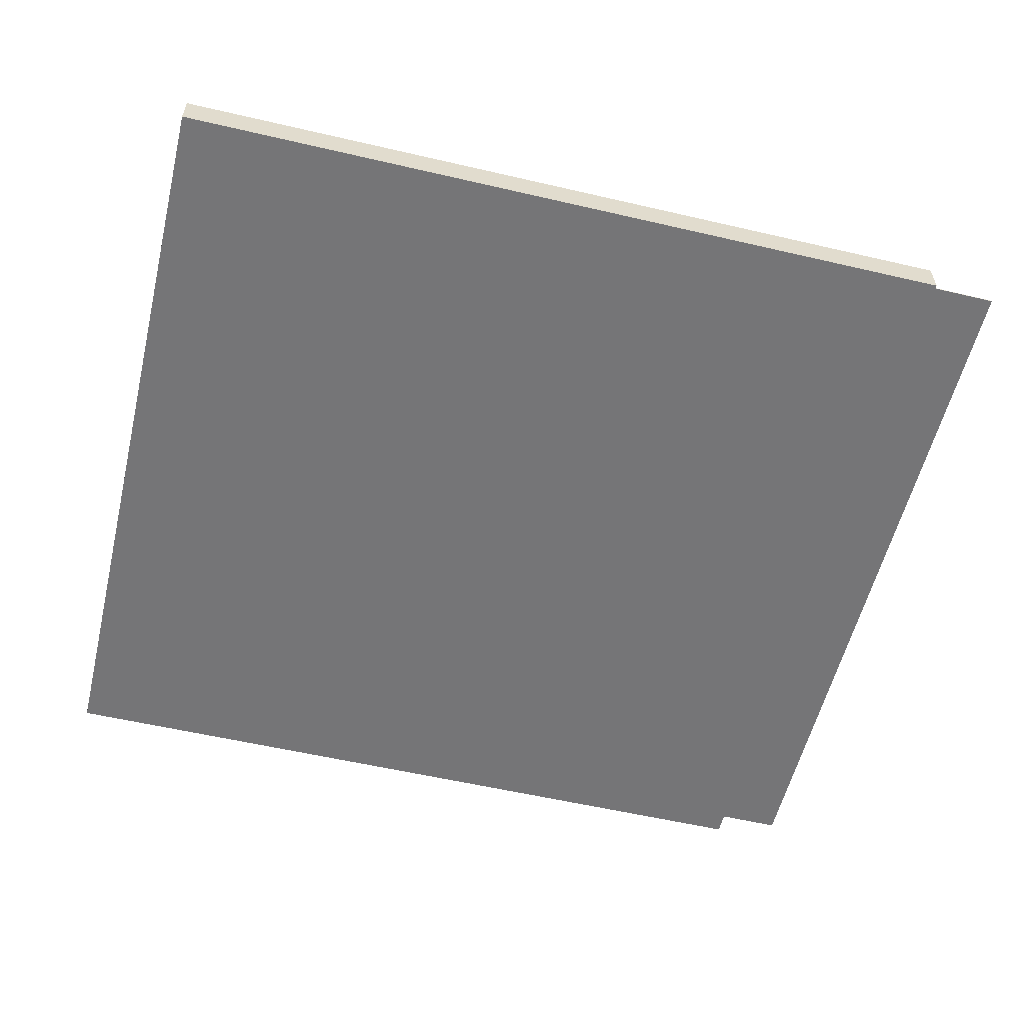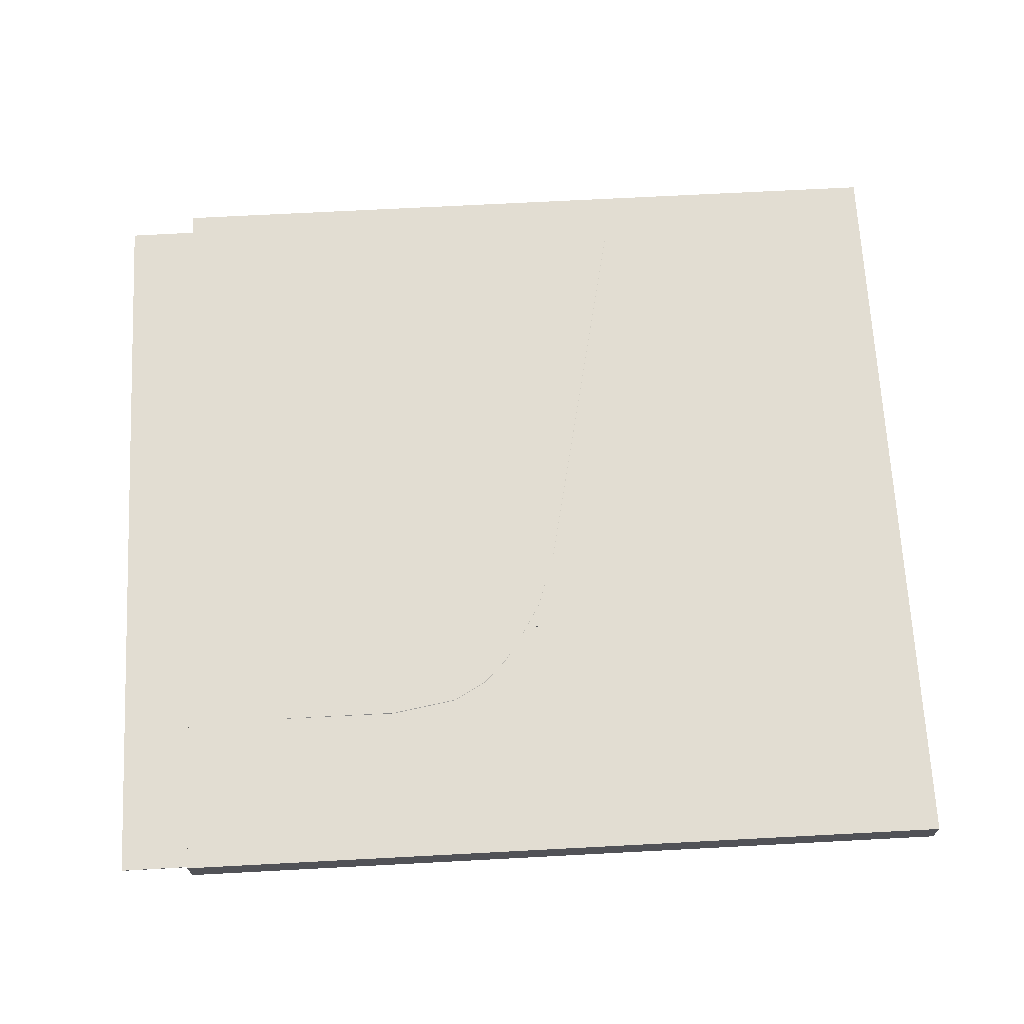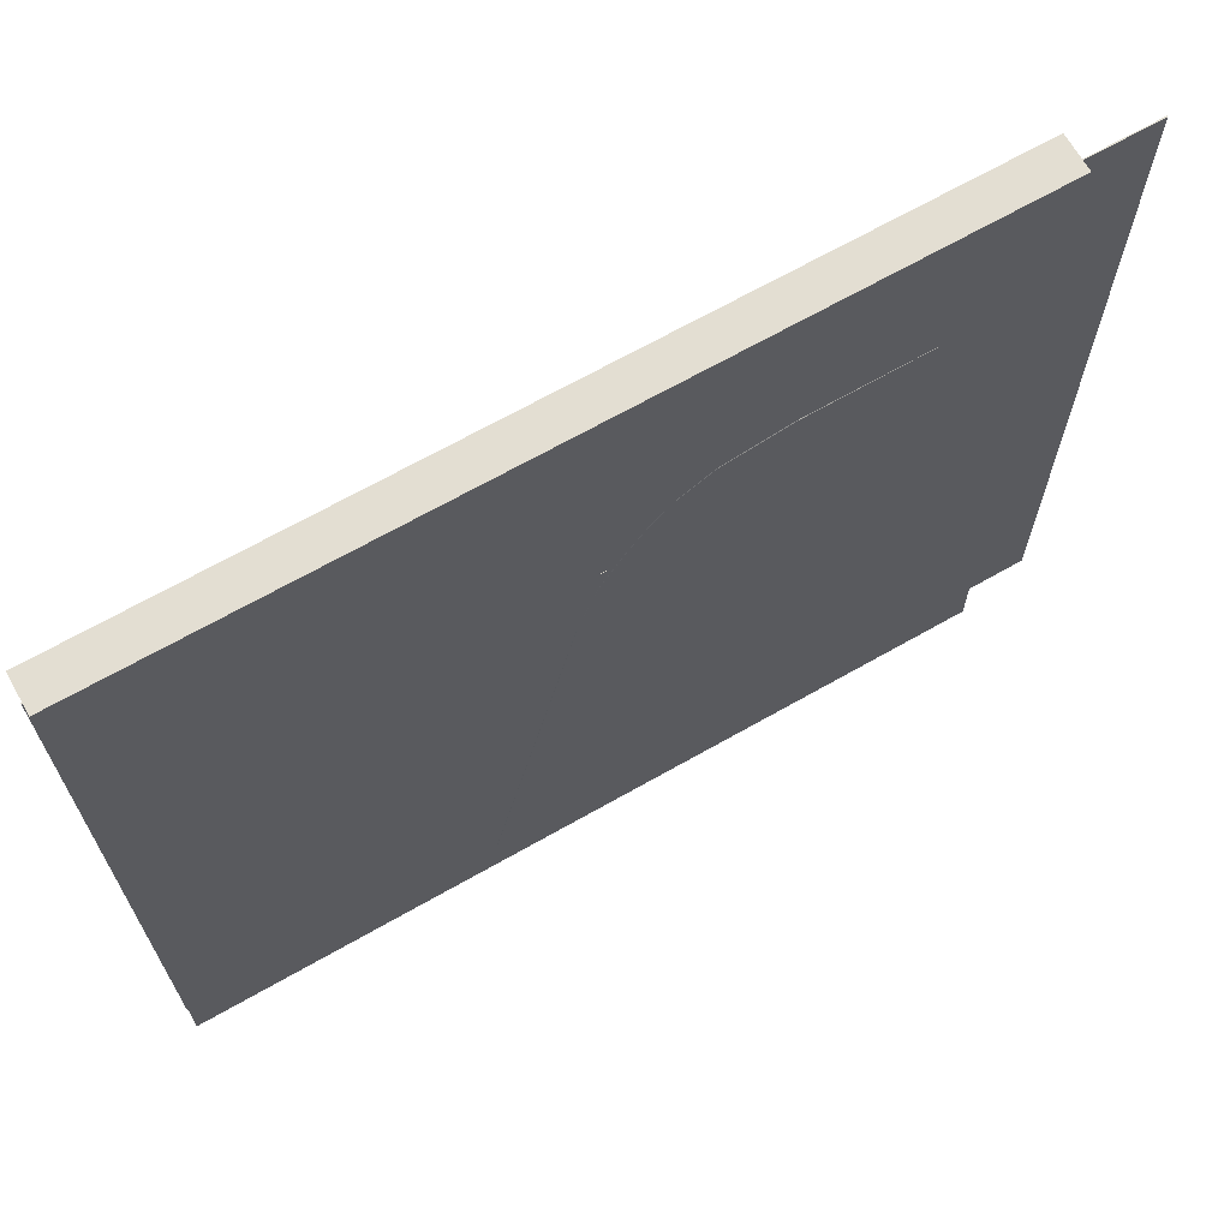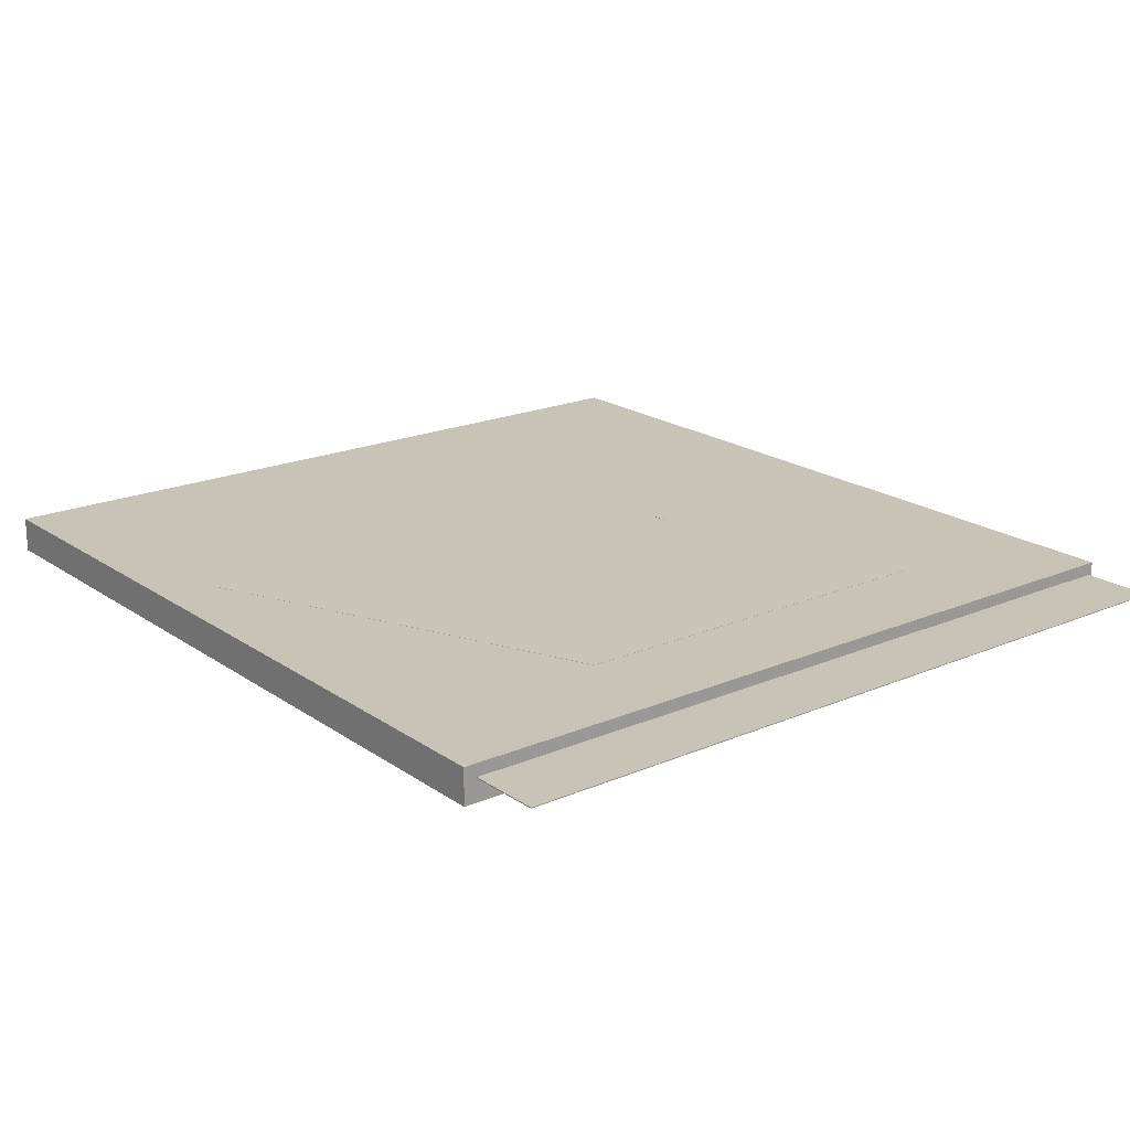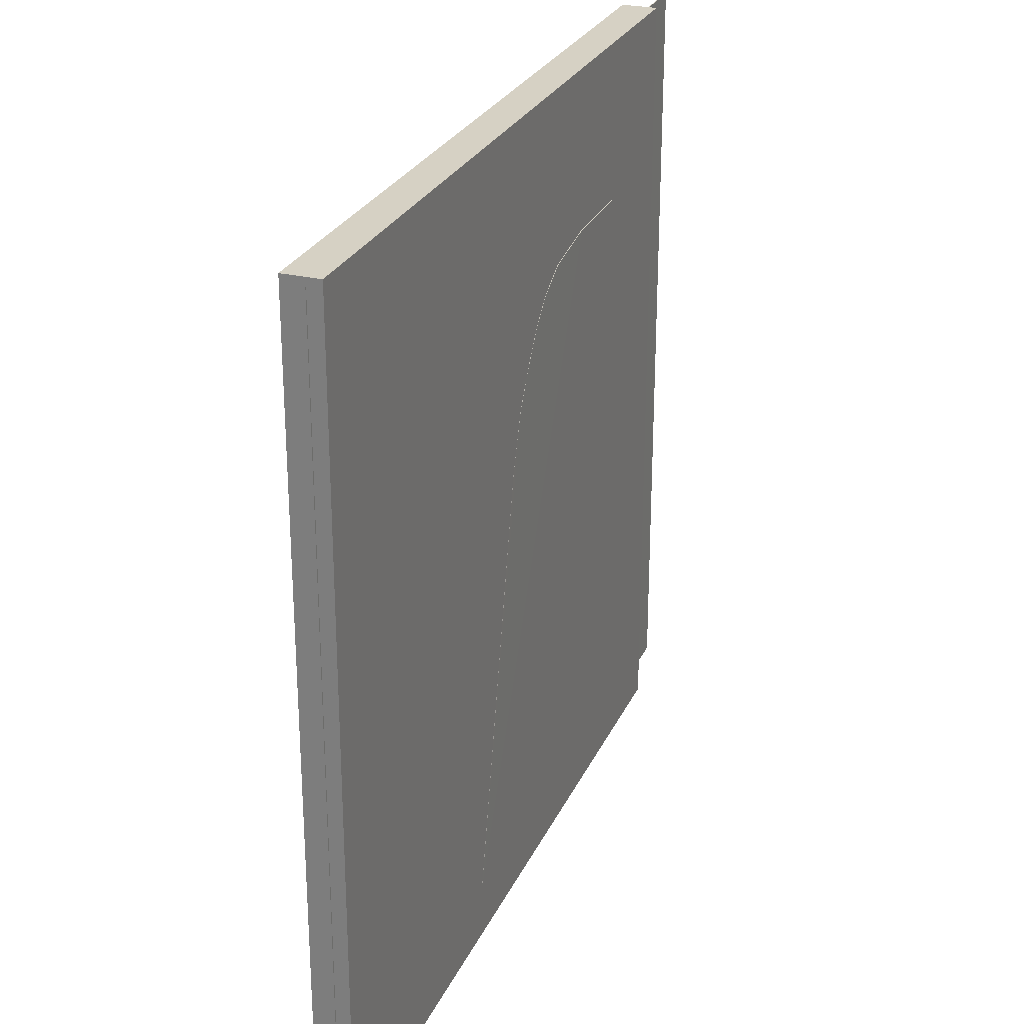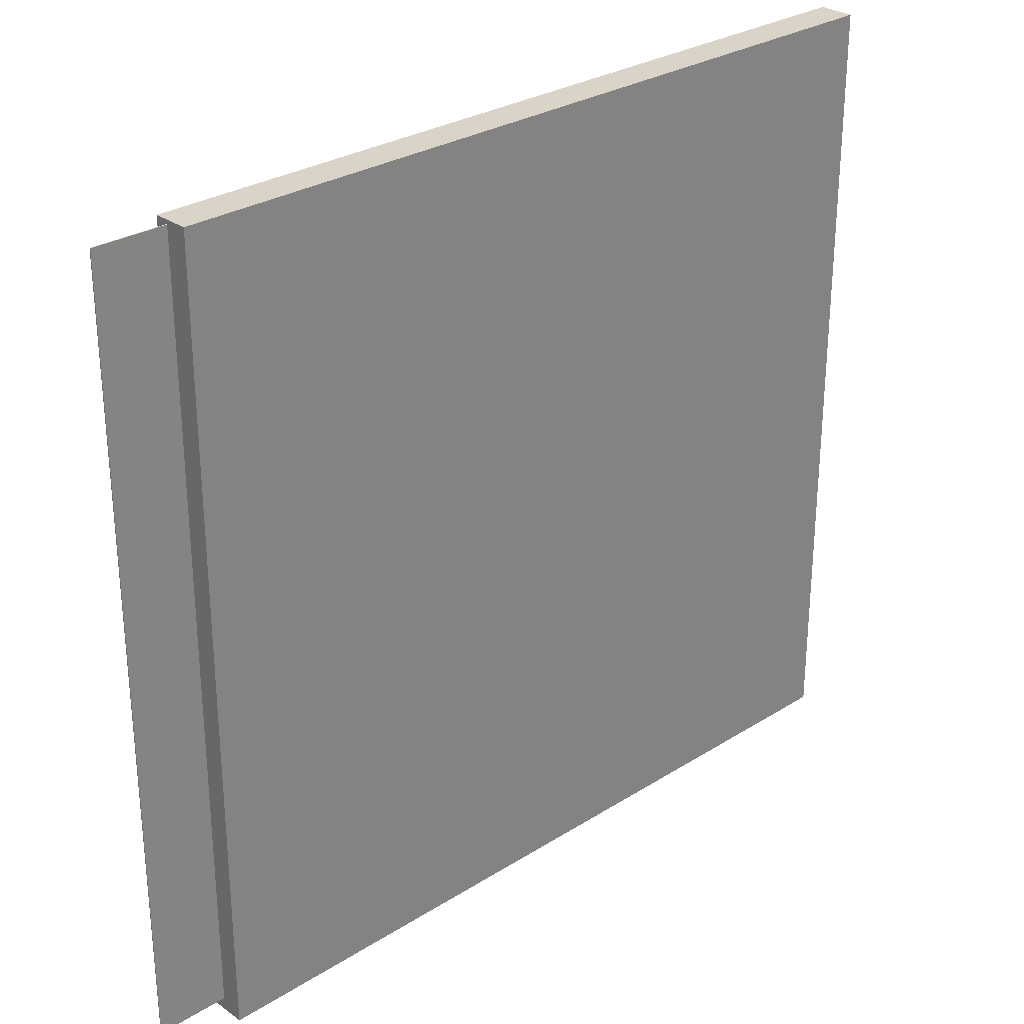
<metadata>
{"format":"obj","ext":"obj","renderer":"f3d","projection":"perspective","resolution":1024,"background":"white","views":[{"elev":-56.6,"azim":166.4,"up":"+Y"},{"elev":68.2,"azim":-3.0,"up":"+Y"},{"elev":67.7,"azim":150.4,"up":"+Z"},{"elev":19.7,"azim":-128.5,"up":"+Y"},{"elev":26.6,"azim":110.6,"up":"+Z"},{"elev":28.7,"azim":-43.2,"up":"+Z"}]}
</metadata>
<code>
v -4864 -751.7 1.062e+04
v -4864 0 9984
v -4864 0 -3968
v -4864 -272 -3968
v -4864 -751.7 1.062e+04
v 8448 22 -9600
v 8960 -640 -9600
v -4863 -751.7 1.062e+04
v -768 16 9984
v 1536 15.96 9600
v 2688 16 8960
v 4096 15.96 7296
v 3456 15.9 8192
v 4864 16 6016
v 5504 16 4096
v 6016 -624 4736
v -2927 -727.8 9873
v -4472 -746.7 1.051e+04
v -4745 -750.1 1.061e+04
v -4803 -750.9 1.062e+04
v 8192 -624 -2944
v 5376 -624 6656
v 4608 -624 7936
v 3968 -624 8832
v 3200 -624 9600
v 2048 -624 10240
v 4344 16 6776
v 4344 16 6904
v 4344 24 6904
v 4344 24 6776
v 4808 24 6904
v 4808 16 6904
v 4808 16 6776
v 4808 24 6776
v 4792 -288 6888
v 4792 -288 6896
v 4792 16 6896
v 4792 16 6888
v 4800 16 6896
v 4800 -288 6896
v 4800 -288 6888
v 4800 16 6888
v 4792 -288 6784
v 4792 -288 6792
v 4792 16 6792
v 4792 16 6784
v 4800 16 6792
v 4800 -288 6792
v 4800 -288 6784
v 4800 16 6784
v 4624 -288 6784
v 4624 -288 6792
v 4624 16 6792
v 4624 16 6784
v 4632 16 6792
v 4632 -288 6792
v 4632 -288 6784
v 4632 16 6784
v 4624 -288 6888
v 4624 -288 6896
v 4624 16 6896
v 4624 16 6888
v 4632 16 6896
v 4632 -288 6896
v 4632 -288 6888
v 4632 16 6888
v 4344 -16 6888
v 4344 -16 6896
v 4344 -8 6896
v 4344 -8 6888
v 4792 -8 6896
v 4792 -16 6896
v 4792 -16 6888
v 4792 -8 6888
v 4320 -16 6784
v 4320 -16 6792
v 4320 -8 6792
v 4320 -8 6784
v 4792 -8 6792
v 4792 -16 6792
v 4792 -16 6784
v 4792 -8 6784
v 4792 0 6792
v 4792 0 6888
v 4792 8 6888
v 4792 8 6792
v 4800 8 6888
v 4800 0 6888
v 4800 0 6792
v 4800 8 6792
v -1.075e+04 -433.4 1.523e+04
v -1.075e+04 -437.2 -1.094e+04
v -10752 -469.2 -10944
v -10752 -465.4 15232
v 18848 -462.3 -11072
v 1.885e+04 -430.3 -1.107e+04
v 1.885e+04 -426.5 1.51e+04
v 18848 -458.5 15104
v -8320 -1214 15360
v -8321 -13.5 15360
v -8321 -13.5 -11392
v -8320 -1214 -11392
v 1.881e+04 37.5 -11392
v 1.881e+04 37.5 15360
v 18816 -1163 15360
v 18816 -1162 -11392
o entity0_brush0
f 1 2 3 4 5
f 6 4 3
f 7 4 6
f 5 4 7
f 8 2 1
f 3 2 9
f 9 2 8
f 6 3 9
f 10 6 9
f 11 6 10
f 12 6 11 13
f 14 6 12
f 15 6 14
f 8 1 5 7 16 17 18 19 20
f 21 16 7
f 22 17 16
f 23 18 17 22
f 24 18 23
f 19 18 24
f 25 19 24
f 20 19 25
f 26 20 25
f 9 8 26
f 8 20 26
f 10 9 26
f 11 10 26 25
f 13 11 25 24
f 6 15 21
f 12 13 24 23
f 14 12 23 22
f 15 14 22 16
f 16 21 15
f 6 21 7
o entity0_brush1
f 27 28 29 30
f 31 29 28 32
f 32 28 27 33
f 34 30 29 31
f 33 27 30 34
f 34 31 32 33
o entity0_brush2
f 35 36 37 38
f 39 37 36 40
f 40 36 35 41
f 42 38 37 39
f 41 35 38 42
f 42 39 40 41
o entity0_brush3
f 43 44 45 46
f 47 45 44 48
f 48 44 43 49
f 50 46 45 47
f 49 43 46 50
f 50 47 48 49
o entity0_brush4
f 51 52 53 54
f 55 53 52 56
f 56 52 51 57
f 58 54 53 55
f 57 51 54 58
f 58 55 56 57
o entity0_brush5
f 59 60 61 62
f 63 61 60 64
f 64 60 59 65
f 66 62 61 63
f 65 59 62 66
f 66 63 64 65
o entity0_brush6
f 67 68 69 70
f 71 69 68 72
f 72 68 67 73
f 74 70 69 71
f 73 67 70 74
f 74 71 72 73
o entity0_brush7
f 75 76 77 78
f 79 77 76 80
f 80 76 75 81
f 82 78 77 79
f 81 75 78 82
f 82 79 80 81
o entity0_brush8
f 83 84 85 86
f 87 85 84 88
f 88 84 83 89
f 90 86 85 87
f 89 83 86 90
f 90 87 88 89
o entity0_brush9
f 91 92 93 94
f 95 93 92 96
f 96 92 91 97
f 98 94 93 95
f 97 91 94 98
f 98 95 96 97
o entity2_brush0
f 99 100 101 102
f 103 101 100 104
f 104 100 99 105
f 106 102 101 103
f 105 99 102 106
f 106 103 104 105

</code>
